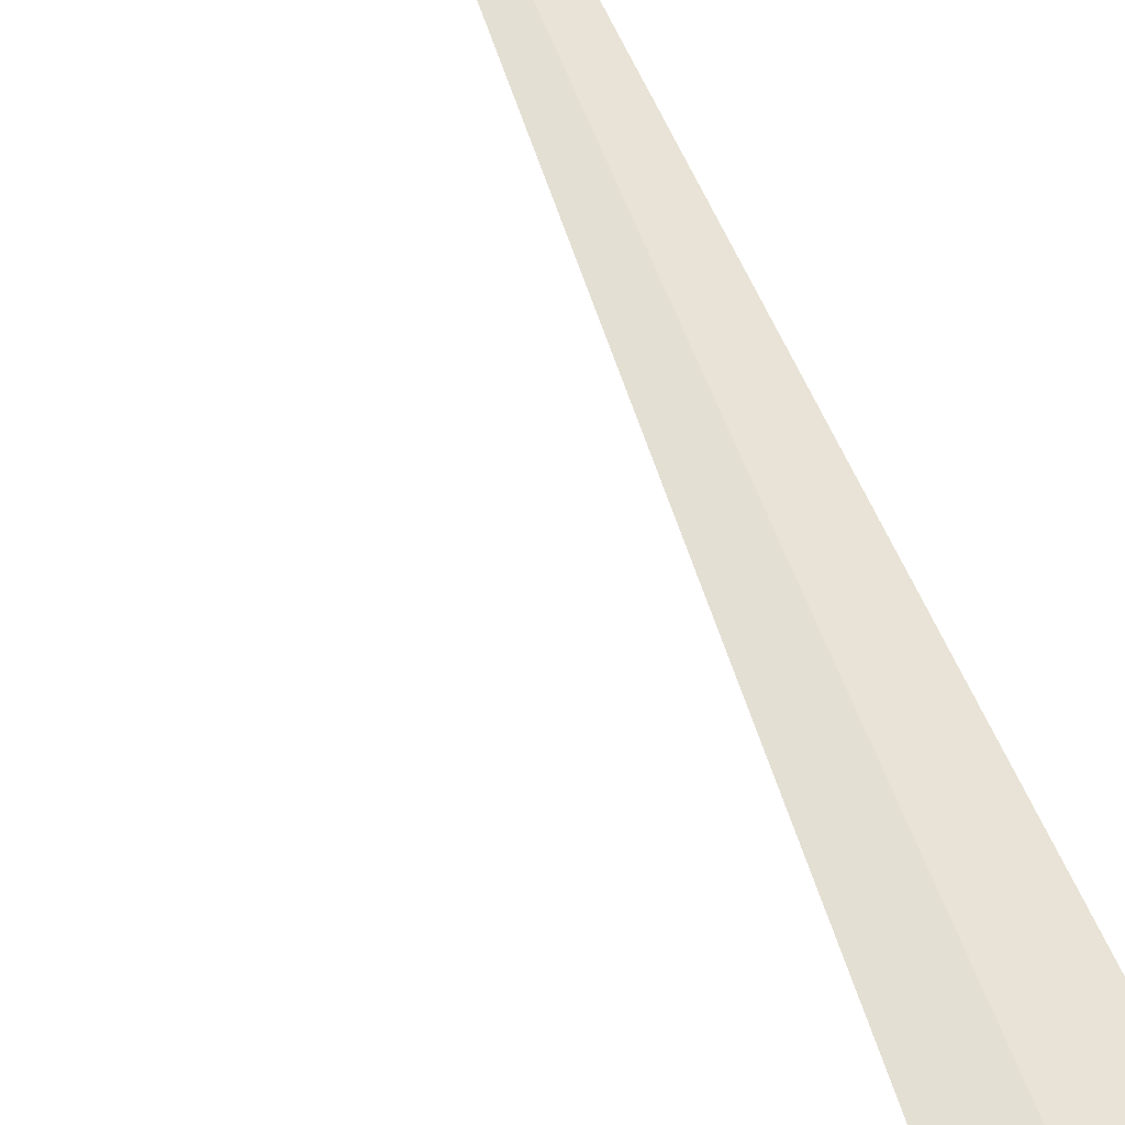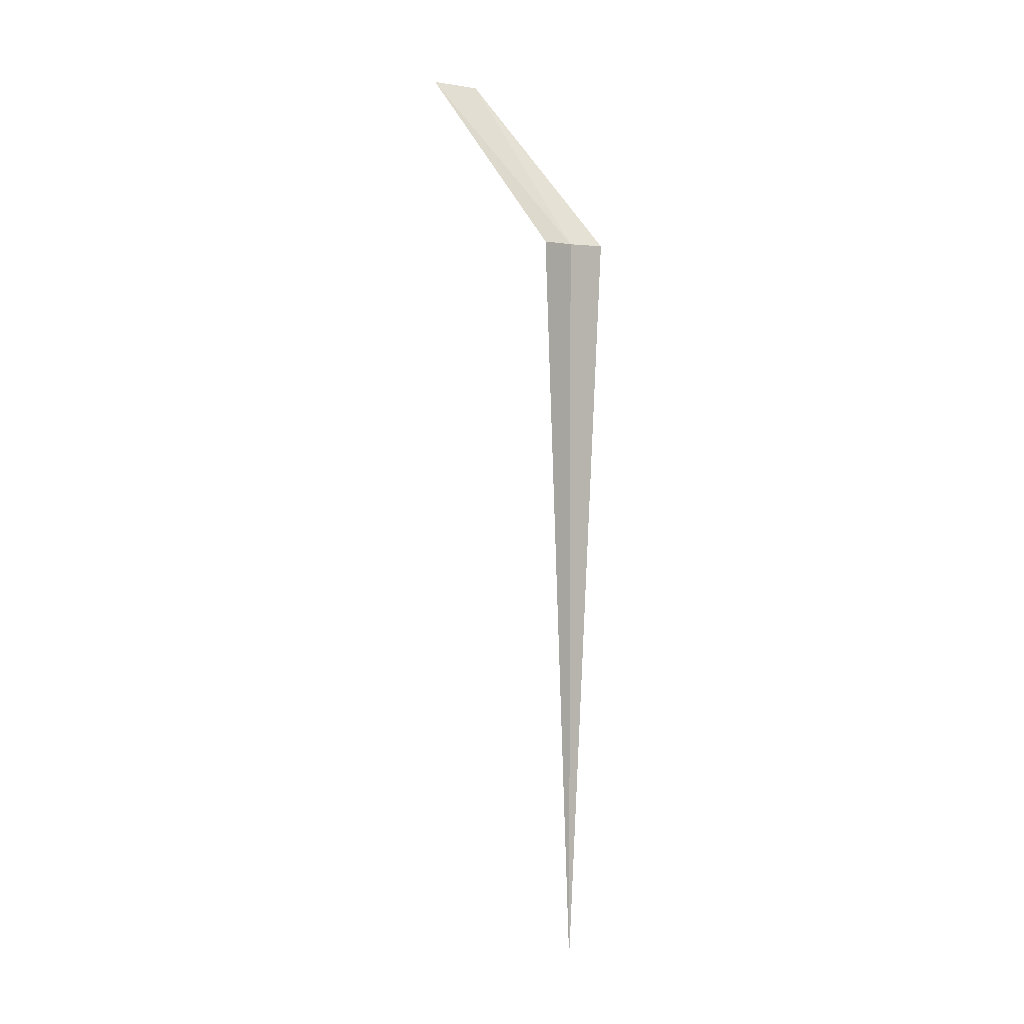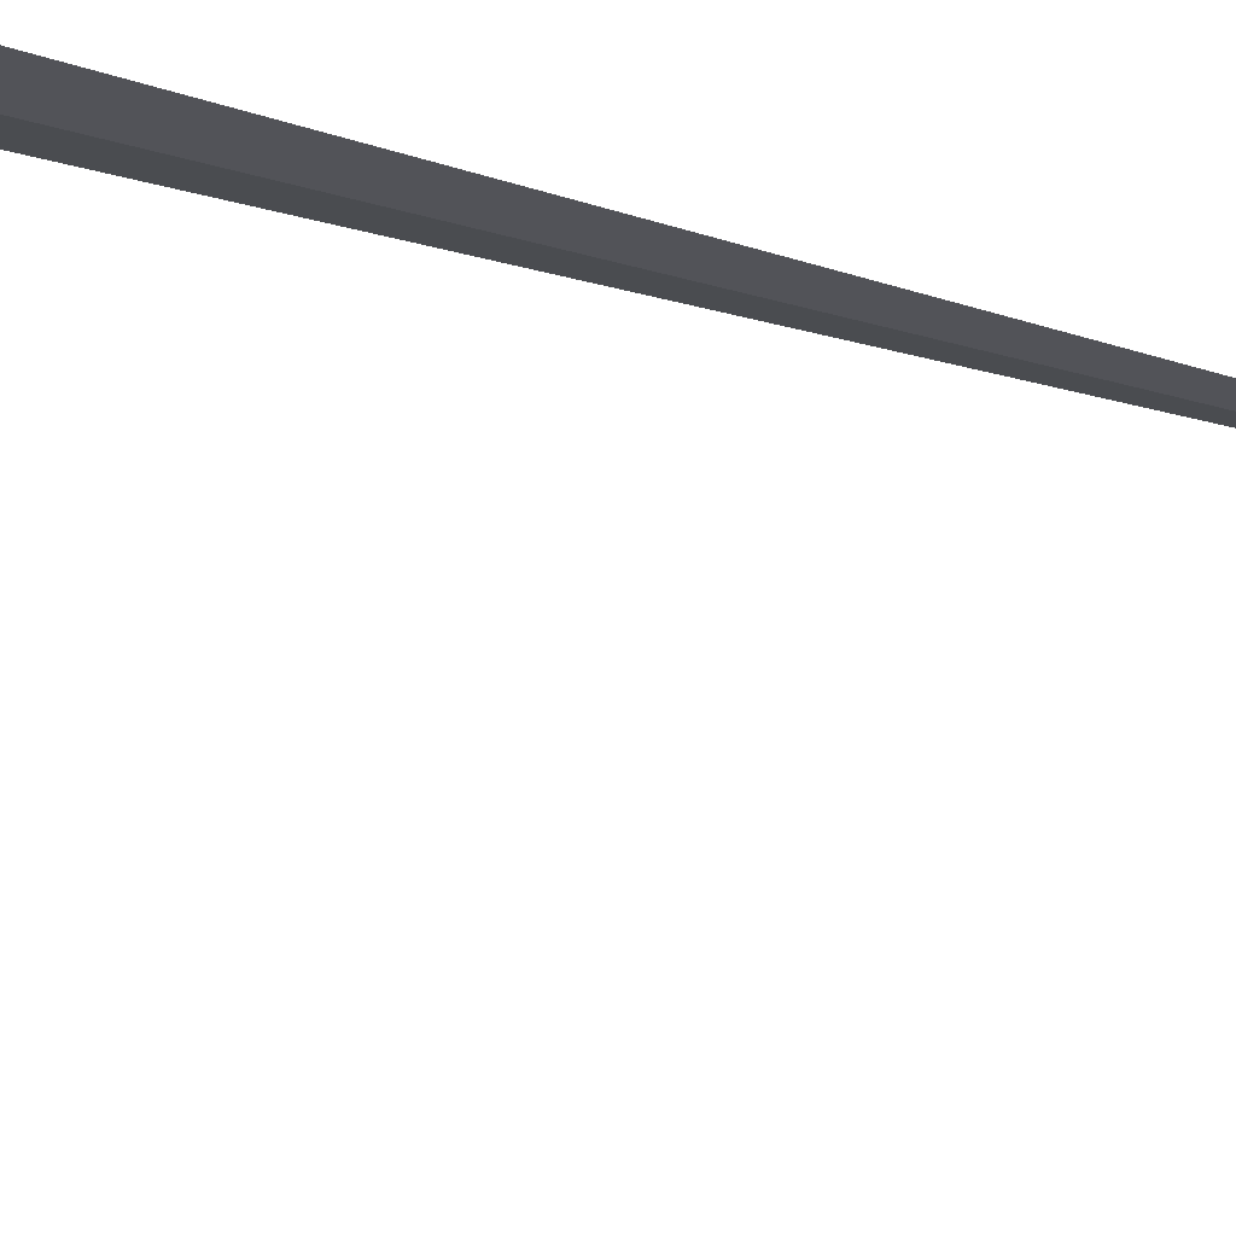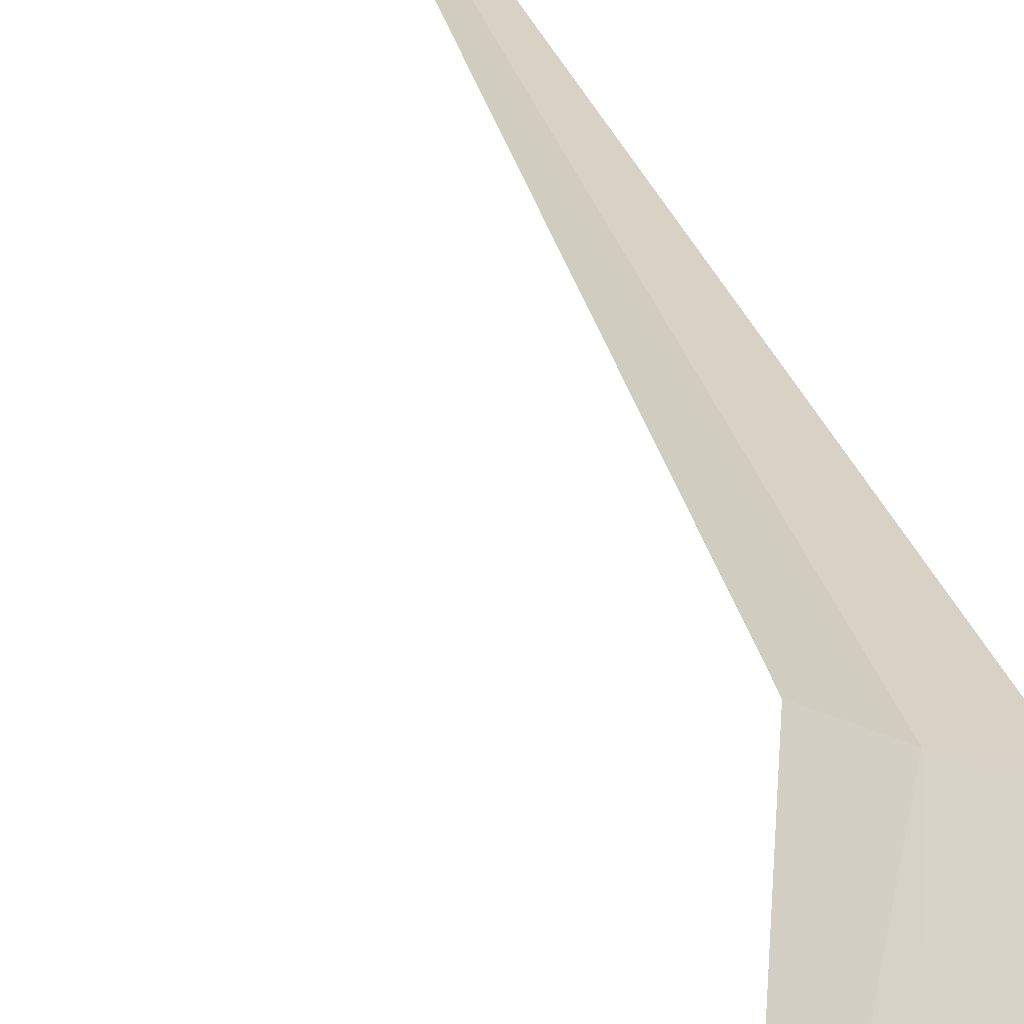
<metadata>
{"format":"obj","ext":"obj","renderer":"f3d","projection":"perspective","resolution":1024,"background":"white","views":[{"elev":48.8,"azim":-17.8,"up":"+Y"},{"elev":3.6,"azim":115.4,"up":"+Z"},{"elev":-37.4,"azim":69.5,"up":"+Y"},{"elev":29.1,"azim":-14.4,"up":"+Y"}]}
</metadata>
<code>
v -19.78 8.824 8
v -19.36 8.708 8
v -20.27 6.877 10
v -20.85 7.118 10
v -20.16 9.026 8
v -19.78 8.824 8.045e-16
f 1 3 2
f 1 4 3
f 1 5 4
f 1 2 6
f 1 6 5

</code>
